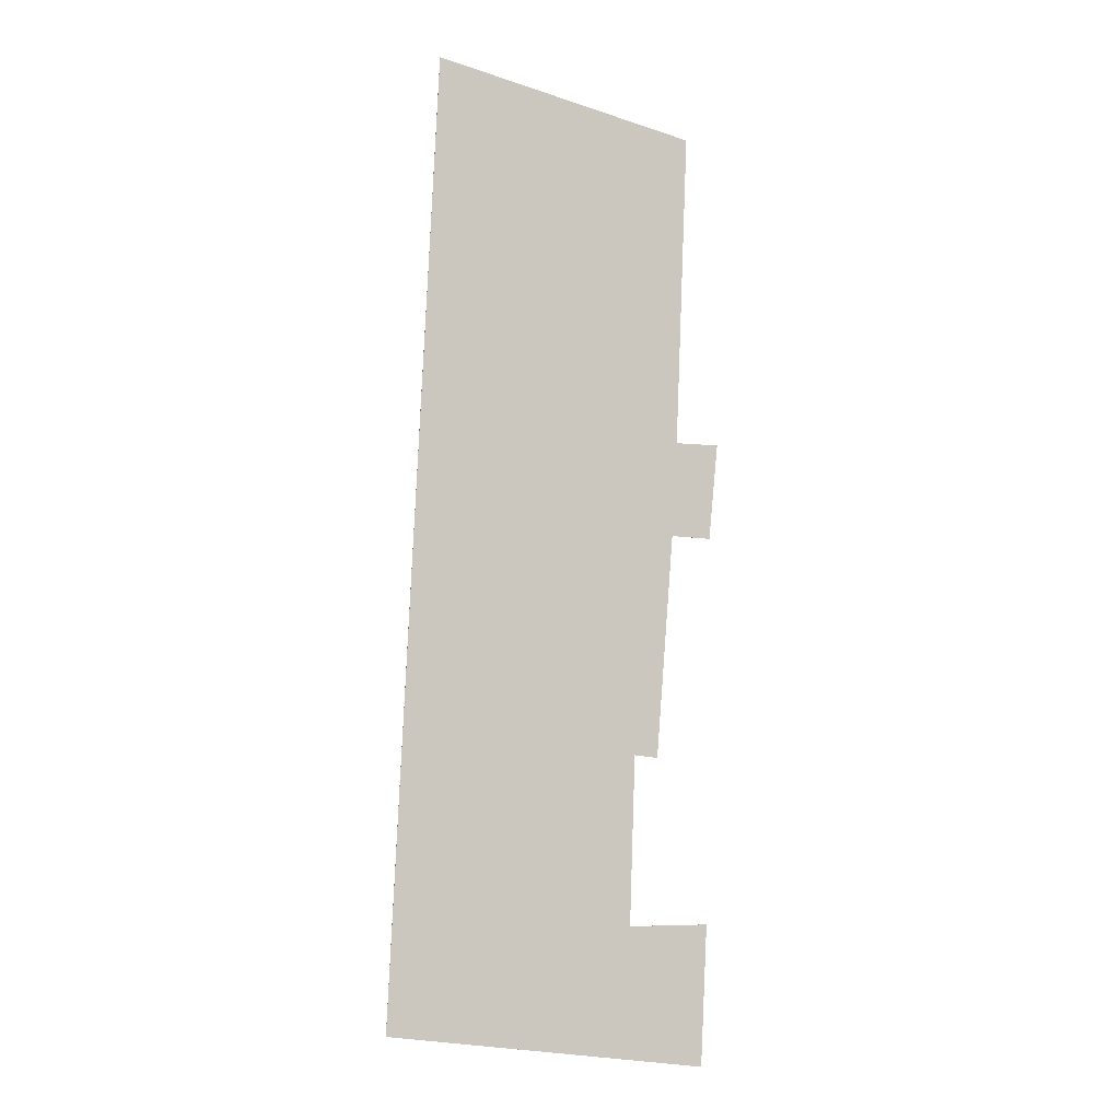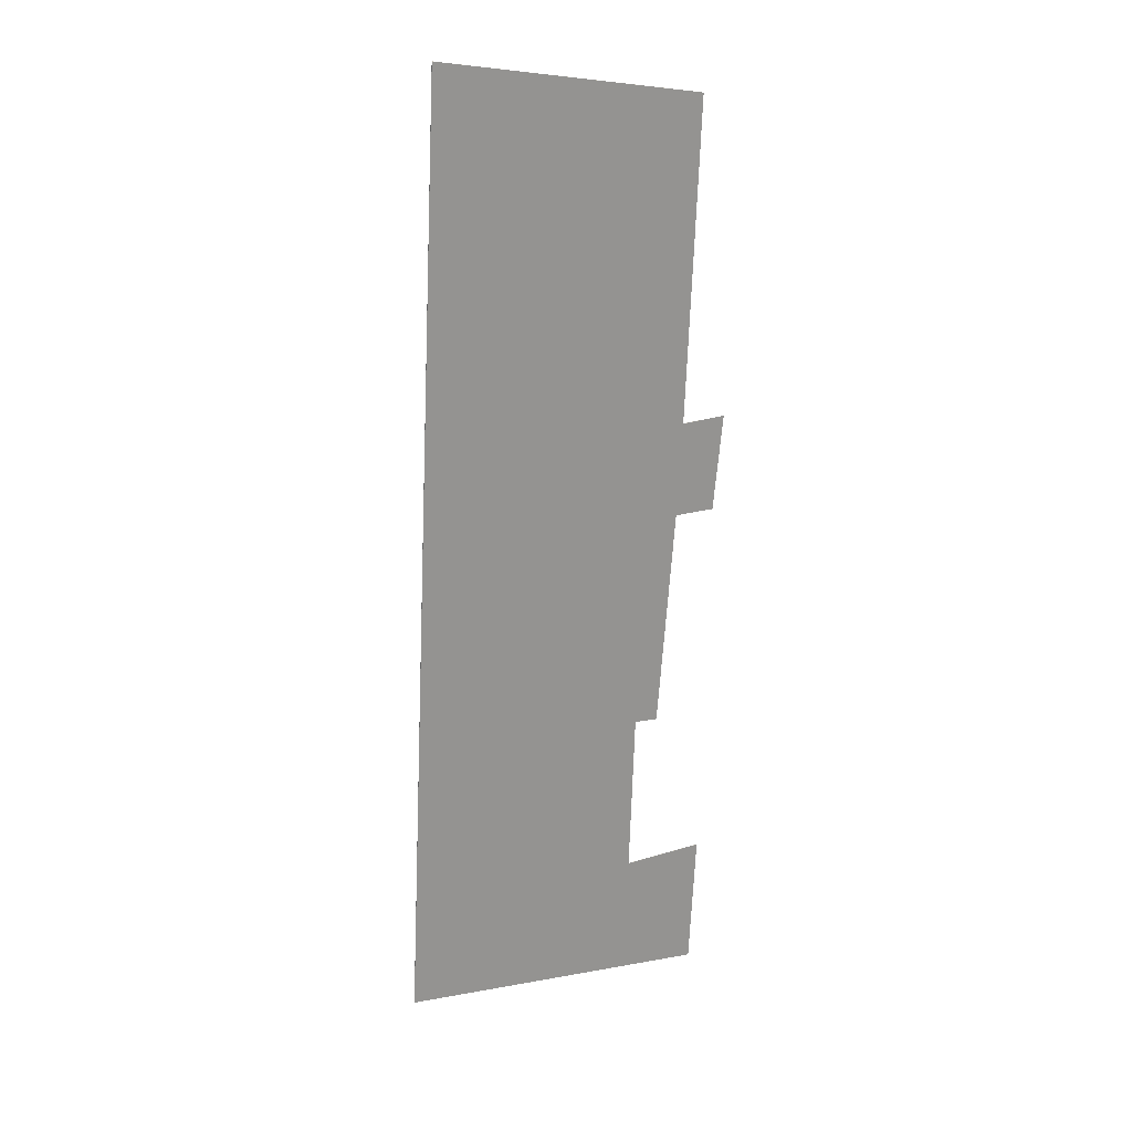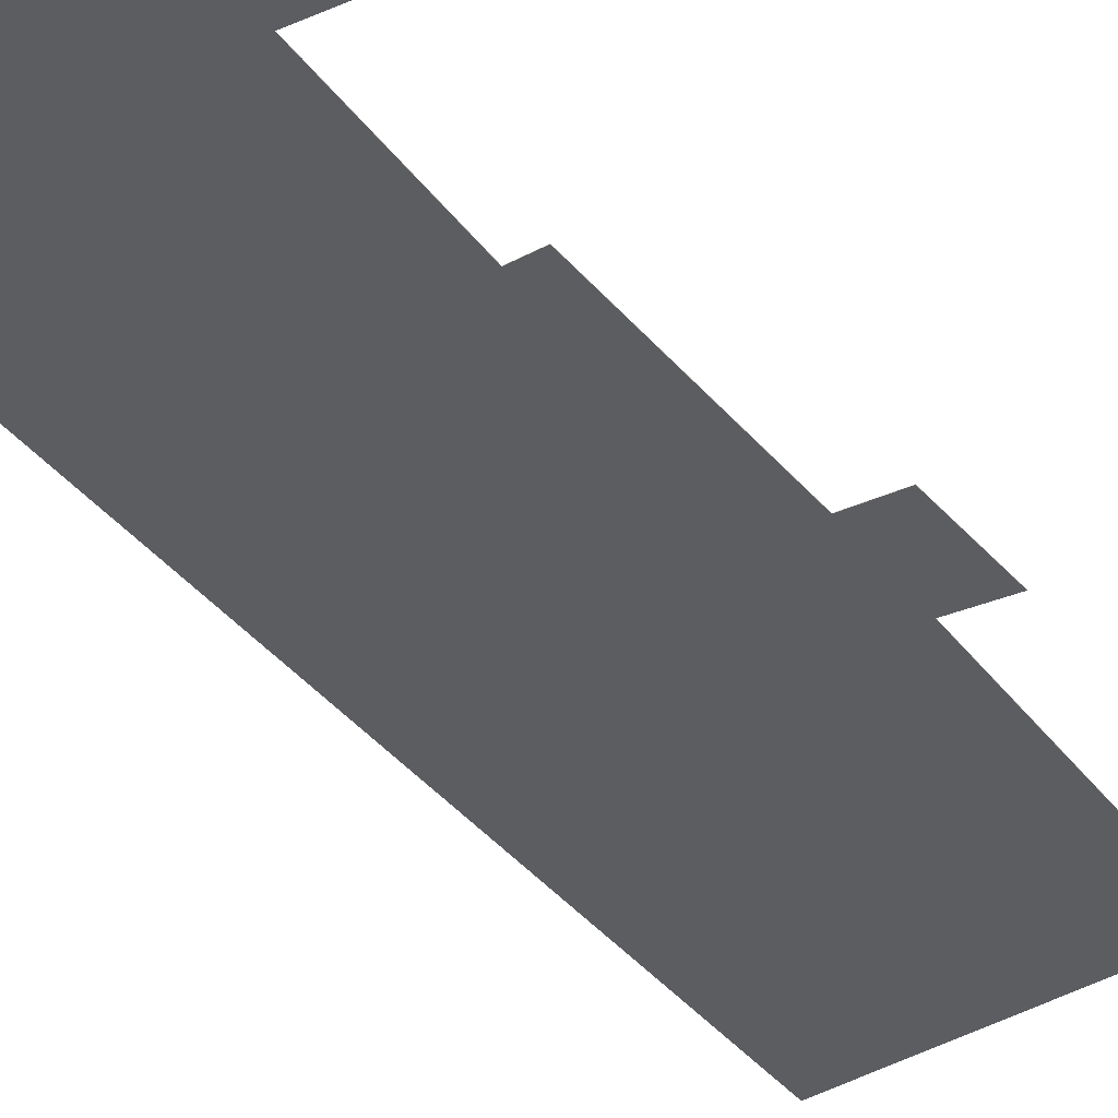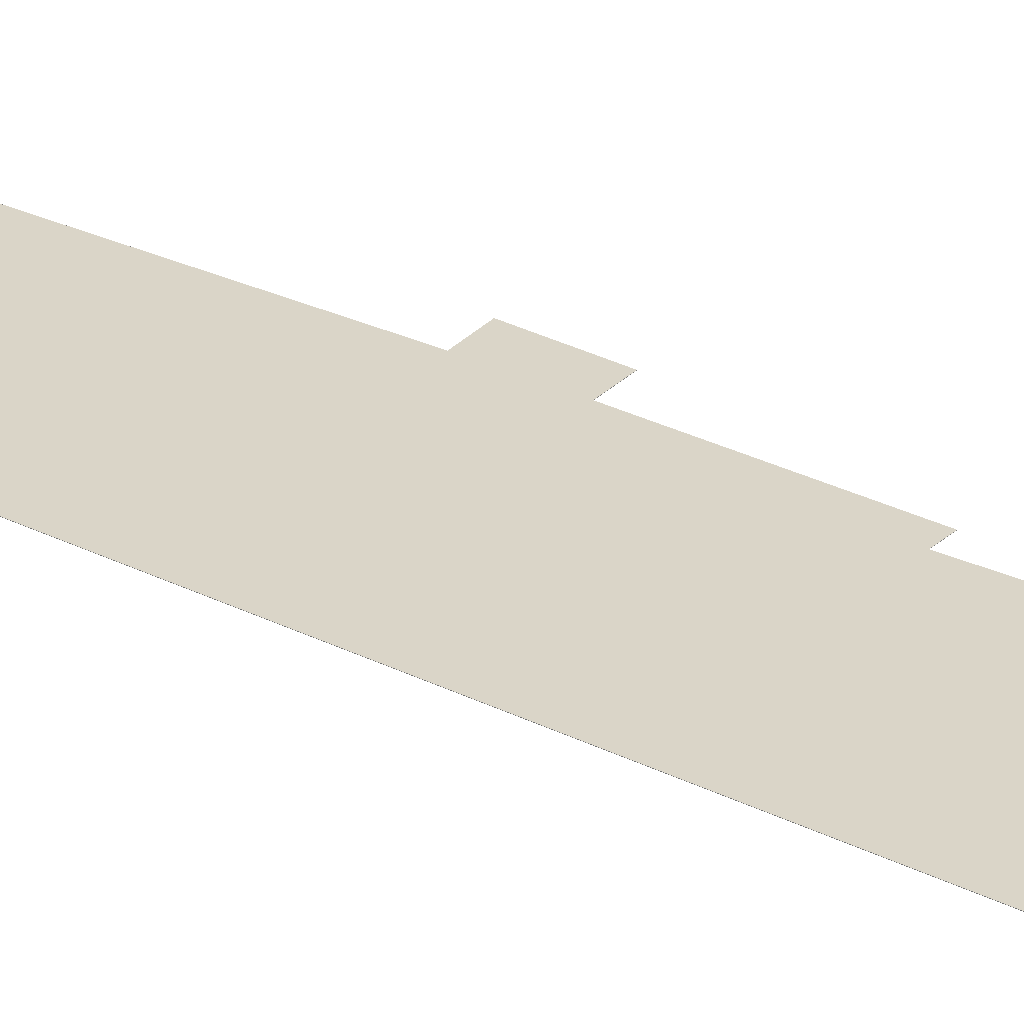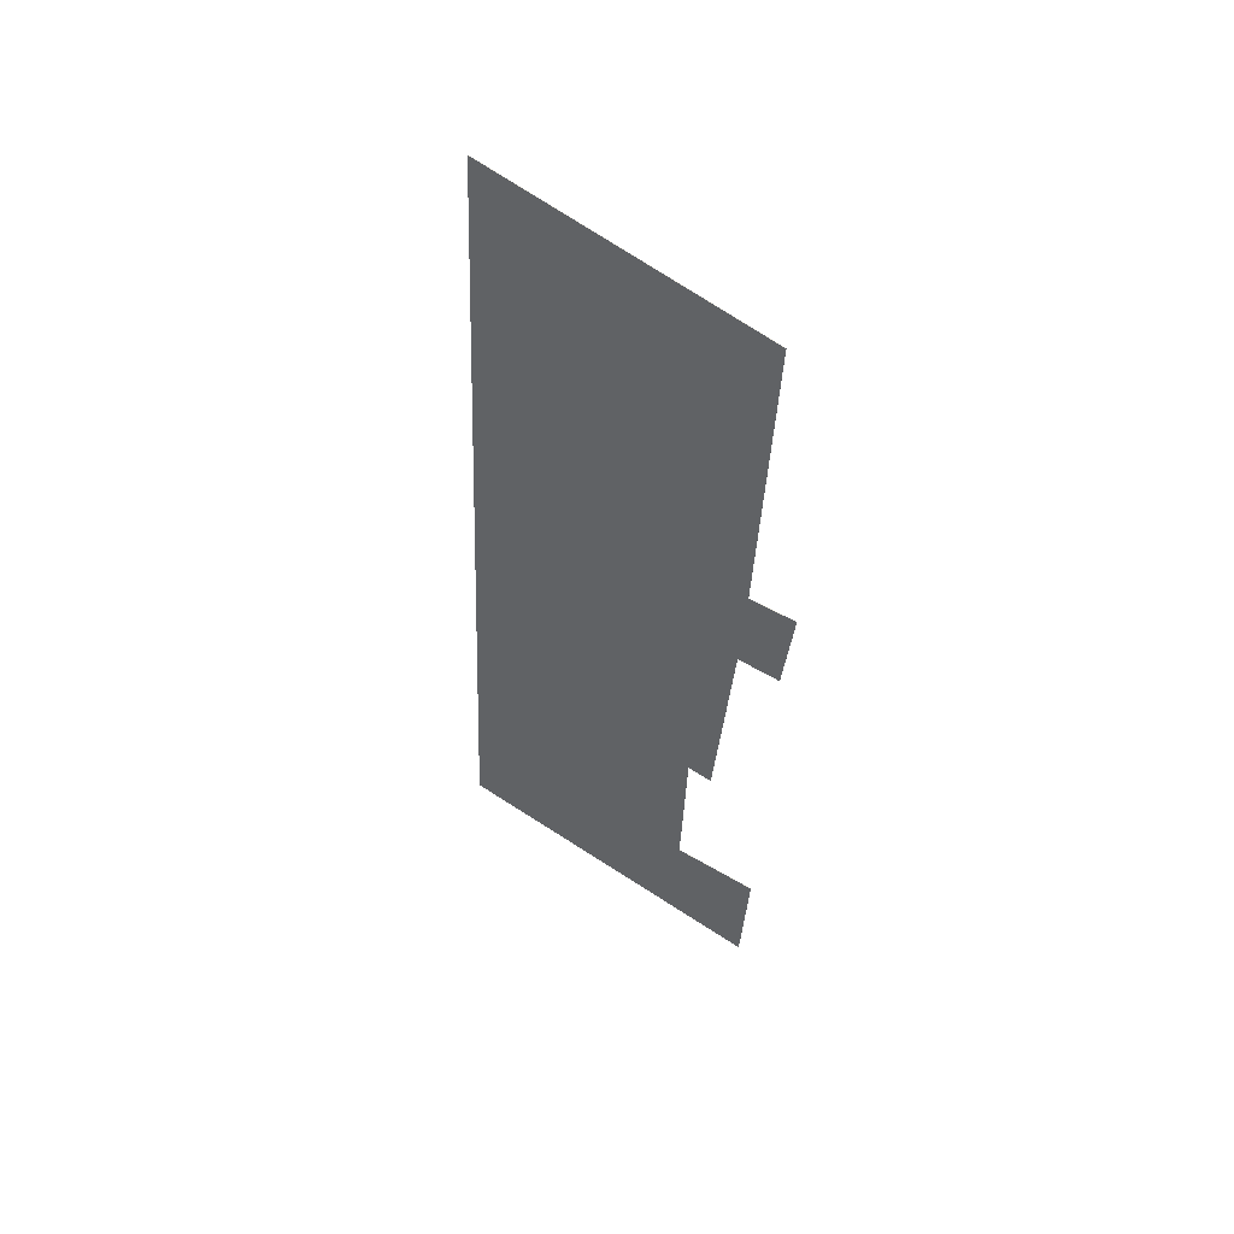
<metadata>
{"format":"obj","ext":"obj","renderer":"f3d","projection":"perspective","resolution":1024,"background":"white","views":[{"elev":-7.0,"azim":156.9,"up":"+Z"},{"elev":23.4,"azim":152.6,"up":"+Z"},{"elev":-36.5,"azim":-150.5,"up":"+Y"},{"elev":29.1,"azim":123.3,"up":"+Y"},{"elev":55.3,"azim":-148.0,"up":"+Z"}]}
</metadata>
<code>
v -0.5121 -0.1498 -5.327
v -0.5157 -0.1498 -5.292
v -0.4989 -0.1498 -5.292
v -0.4968 -0.1498 -5.327
v -0.5038 -0.1498 -5.176
v -0.4902 -0.1498 -5.408
v -0.4812 -0.1498 -5.407
v -0.5069 -0.1498 -5.518
v -0.5095 -0.1498 -5.468
v -0.4791 -0.1498 -5.468
v -0.4052 -0.1498 -5.158
v -0.3885 -0.1498 -5.503
v -0.4989 -0.1499 -5.292
v -0.5157 -0.1499 -5.292
v -0.5121 -0.1499 -5.327
v -0.4968 -0.1499 -5.327
v -0.5038 -0.1499 -5.176
v -0.4902 -0.1499 -5.408
v -0.4812 -0.1499 -5.407
v -0.4791 -0.1499 -5.468
v -0.5095 -0.1499 -5.468
v -0.5069 -0.1499 -5.518
v -0.4052 -0.1499 -5.158
v -0.3885 -0.1499 -5.503
v -0.3885 -0.1499 -5.503
v -0.5069 -0.1499 -5.518
v -0.5069 -0.1498 -5.518
v -0.3885 -0.1498 -5.503
v -0.4052 -0.1499 -5.158
v -0.3885 -0.1499 -5.503
v -0.3885 -0.1498 -5.503
v -0.4052 -0.1498 -5.158
v -0.5038 -0.1499 -5.176
v -0.4052 -0.1499 -5.158
v -0.4052 -0.1498 -5.158
v -0.5038 -0.1498 -5.176
v -0.4989 -0.1499 -5.292
v -0.5038 -0.1499 -5.176
v -0.5038 -0.1498 -5.176
v -0.4989 -0.1498 -5.292
v -0.5157 -0.1499 -5.292
v -0.4989 -0.1499 -5.292
v -0.4989 -0.1498 -5.292
v -0.5157 -0.1498 -5.292
v -0.5121 -0.1499 -5.327
v -0.5157 -0.1499 -5.292
v -0.5157 -0.1498 -5.292
v -0.5121 -0.1498 -5.327
v -0.4968 -0.1499 -5.327
v -0.5121 -0.1499 -5.327
v -0.5121 -0.1498 -5.327
v -0.4968 -0.1498 -5.327
v -0.4902 -0.1499 -5.408
v -0.4968 -0.1499 -5.327
v -0.4968 -0.1498 -5.327
v -0.4902 -0.1498 -5.408
v -0.4812 -0.1499 -5.407
v -0.4902 -0.1499 -5.408
v -0.4902 -0.1498 -5.408
v -0.4812 -0.1498 -5.407
v -0.4791 -0.1499 -5.468
v -0.4812 -0.1499 -5.407
v -0.4812 -0.1498 -5.407
v -0.4791 -0.1498 -5.468
v -0.5095 -0.1499 -5.468
v -0.4791 -0.1499 -5.468
v -0.4791 -0.1498 -5.468
v -0.5095 -0.1498 -5.468
v -0.5069 -0.1499 -5.518
v -0.5095 -0.1499 -5.468
v -0.5095 -0.1498 -5.468
v -0.5069 -0.1498 -5.518
f 1 2 3
f 4 1 3
f 4 3 5
f 6 4 5
f 7 6 5
f 8 9 10
f 7 5 11
f 10 7 11
f 12 8 10
f 12 10 11
f 13 14 15
f 13 15 16
f 17 13 16
f 17 16 18
f 17 18 19
f 20 21 22
f 23 17 19
f 23 19 20
f 24 23 20
f 24 20 22
f 25 26 27
f 25 27 28
f 29 30 31
f 29 31 32
f 33 34 35
f 33 35 36
f 37 38 39
f 37 39 40
f 41 42 43
f 41 43 44
f 45 46 47
f 45 47 48
f 49 50 51
f 49 51 52
f 53 54 55
f 53 55 56
f 57 58 59
f 57 59 60
f 61 62 63
f 61 63 64
f 65 66 67
f 65 67 68
f 69 70 71
f 69 71 72

</code>
